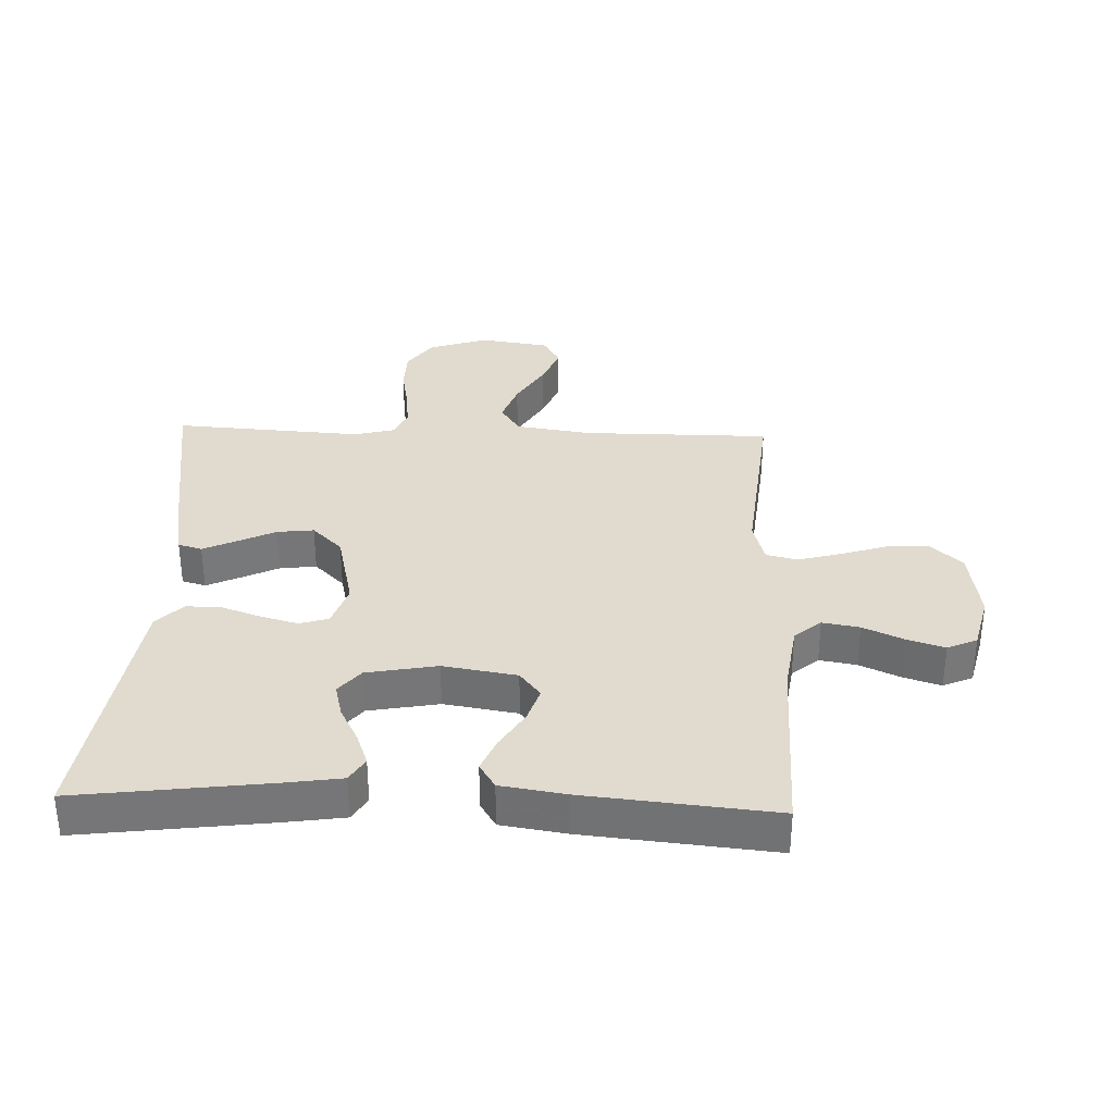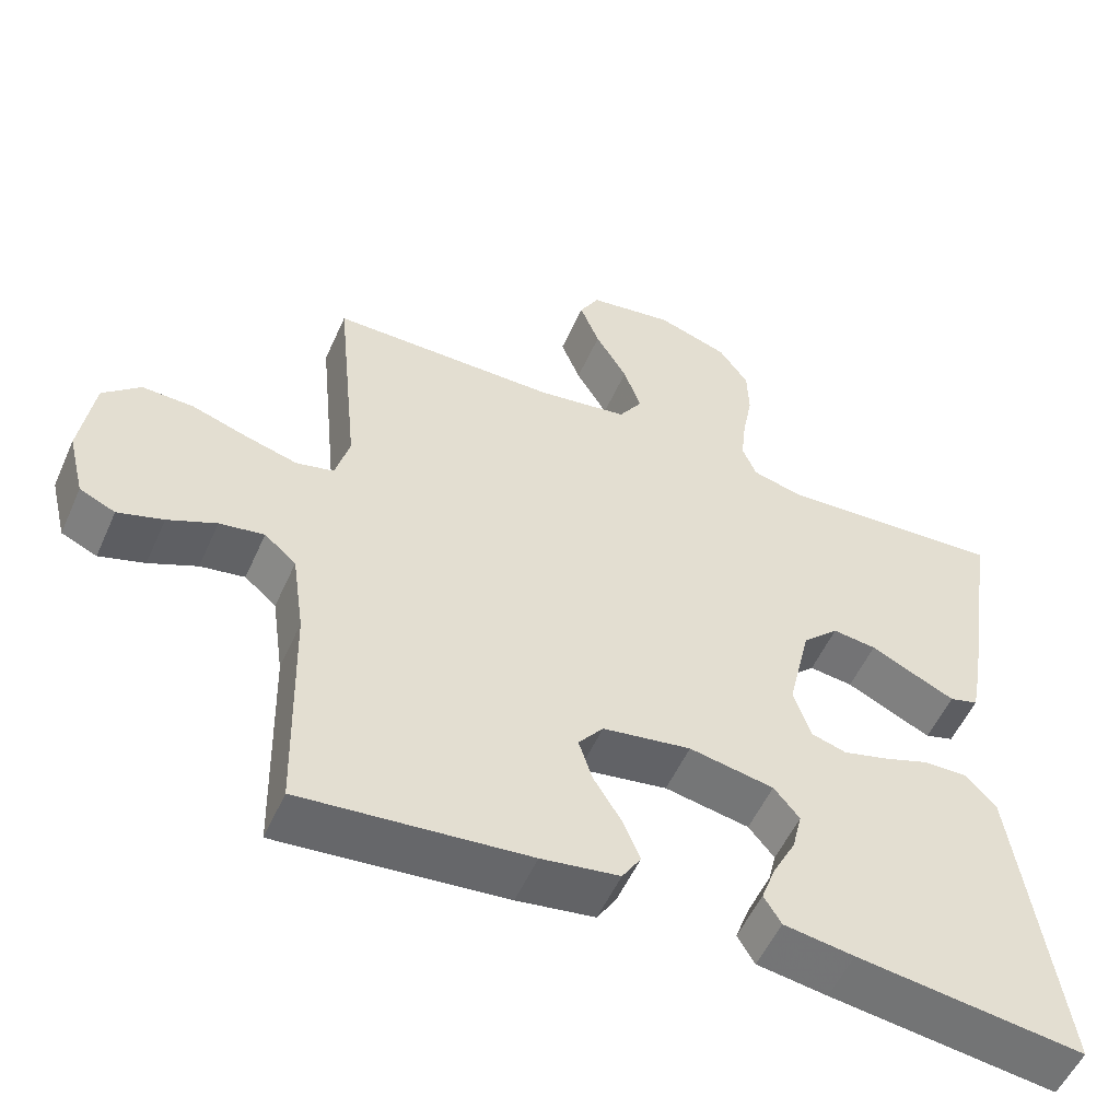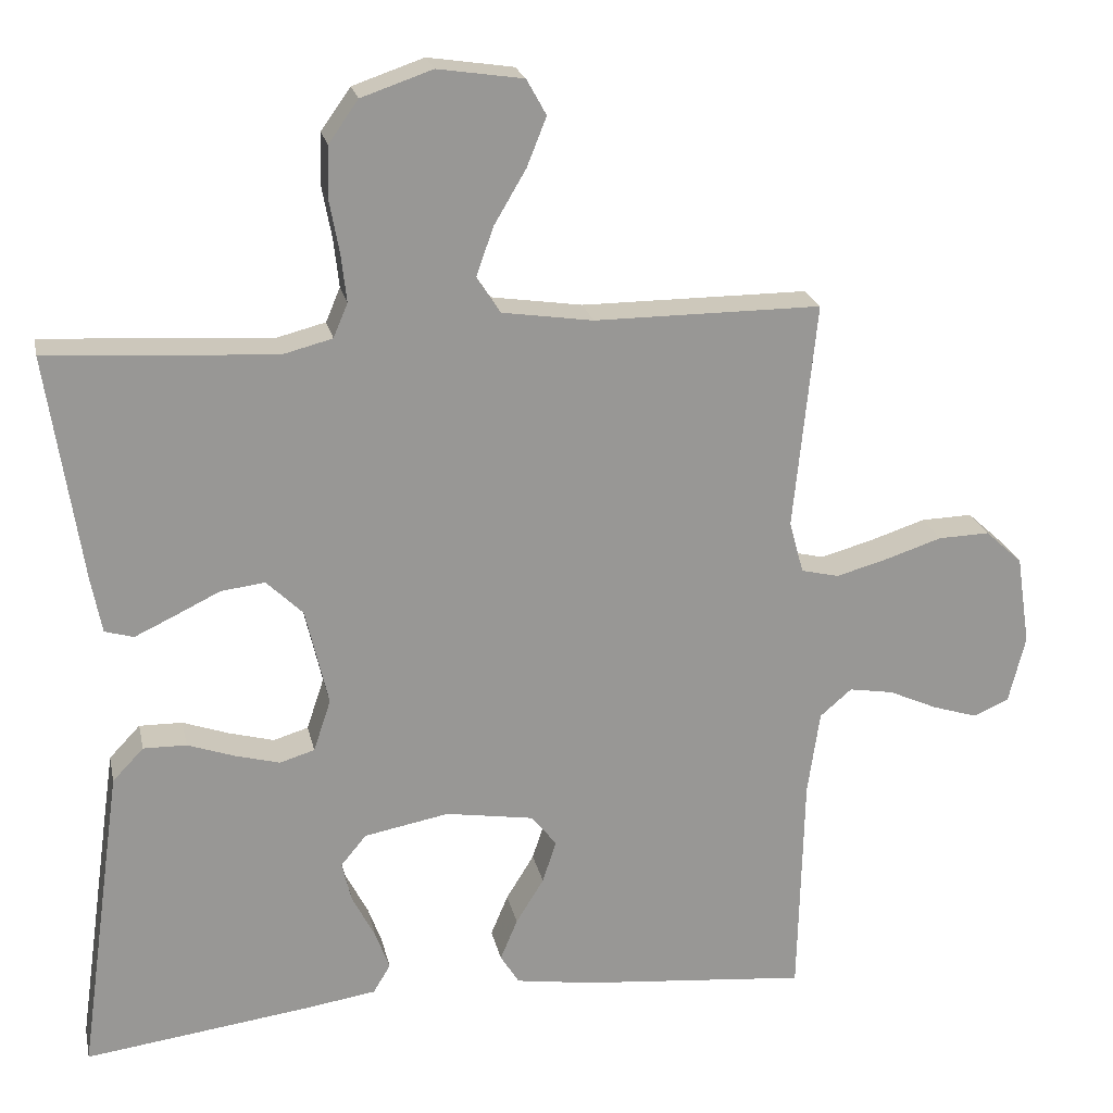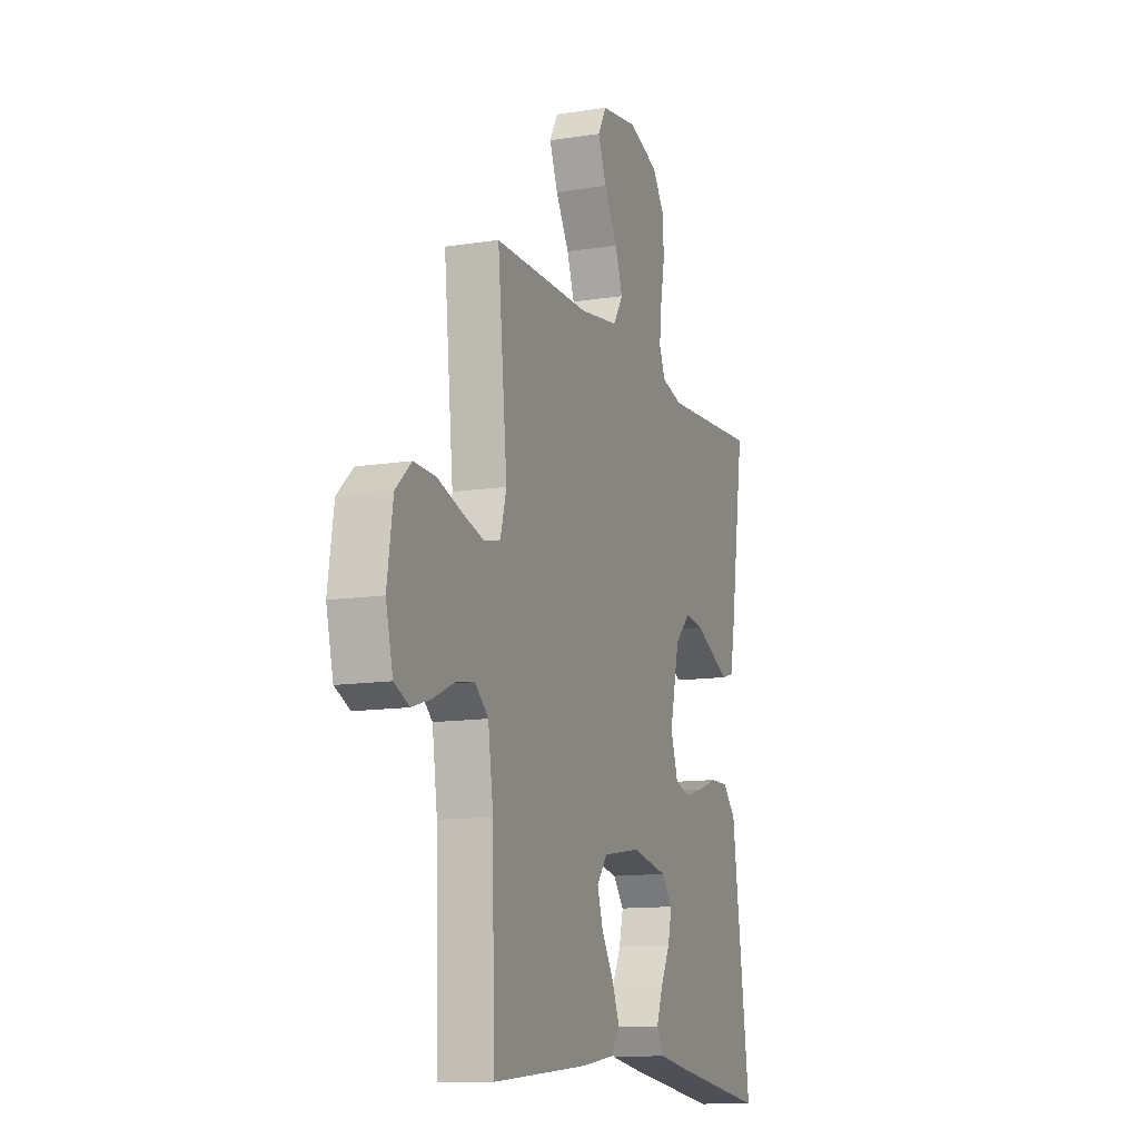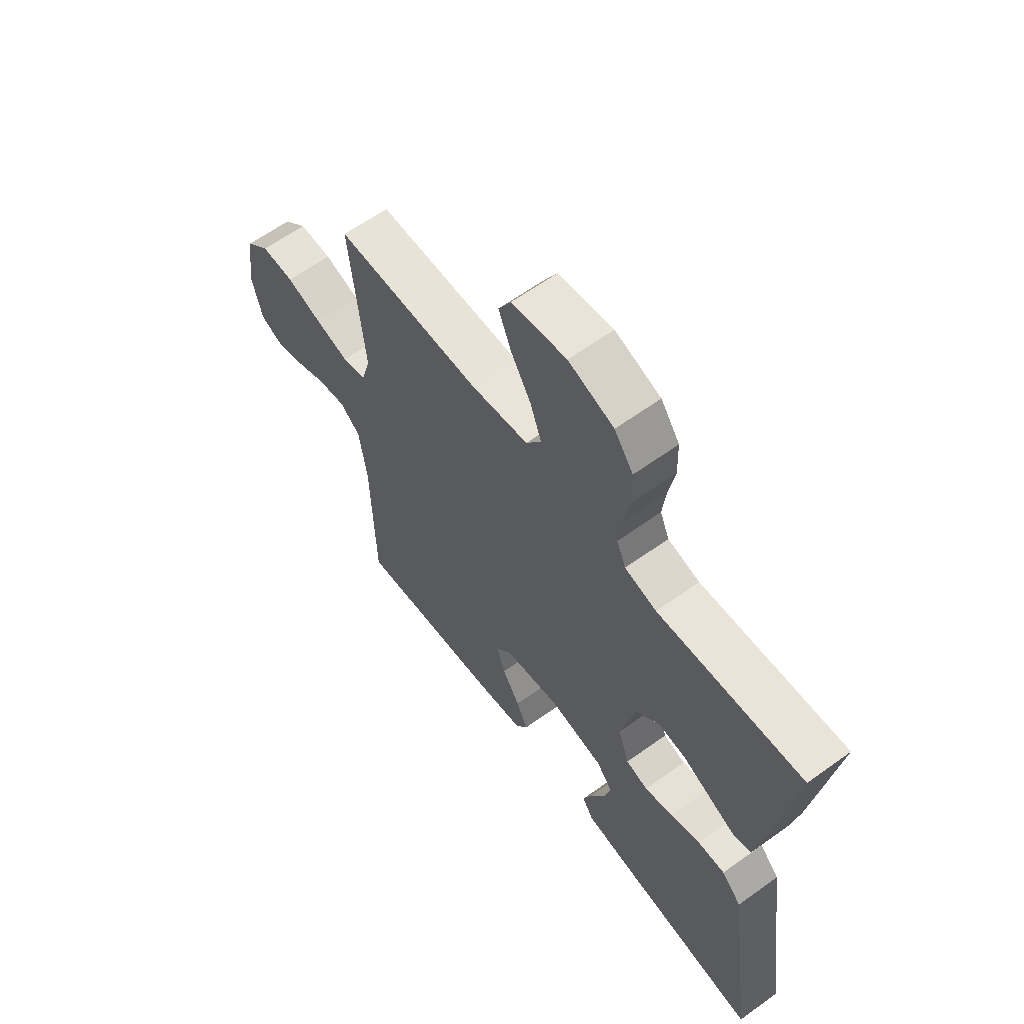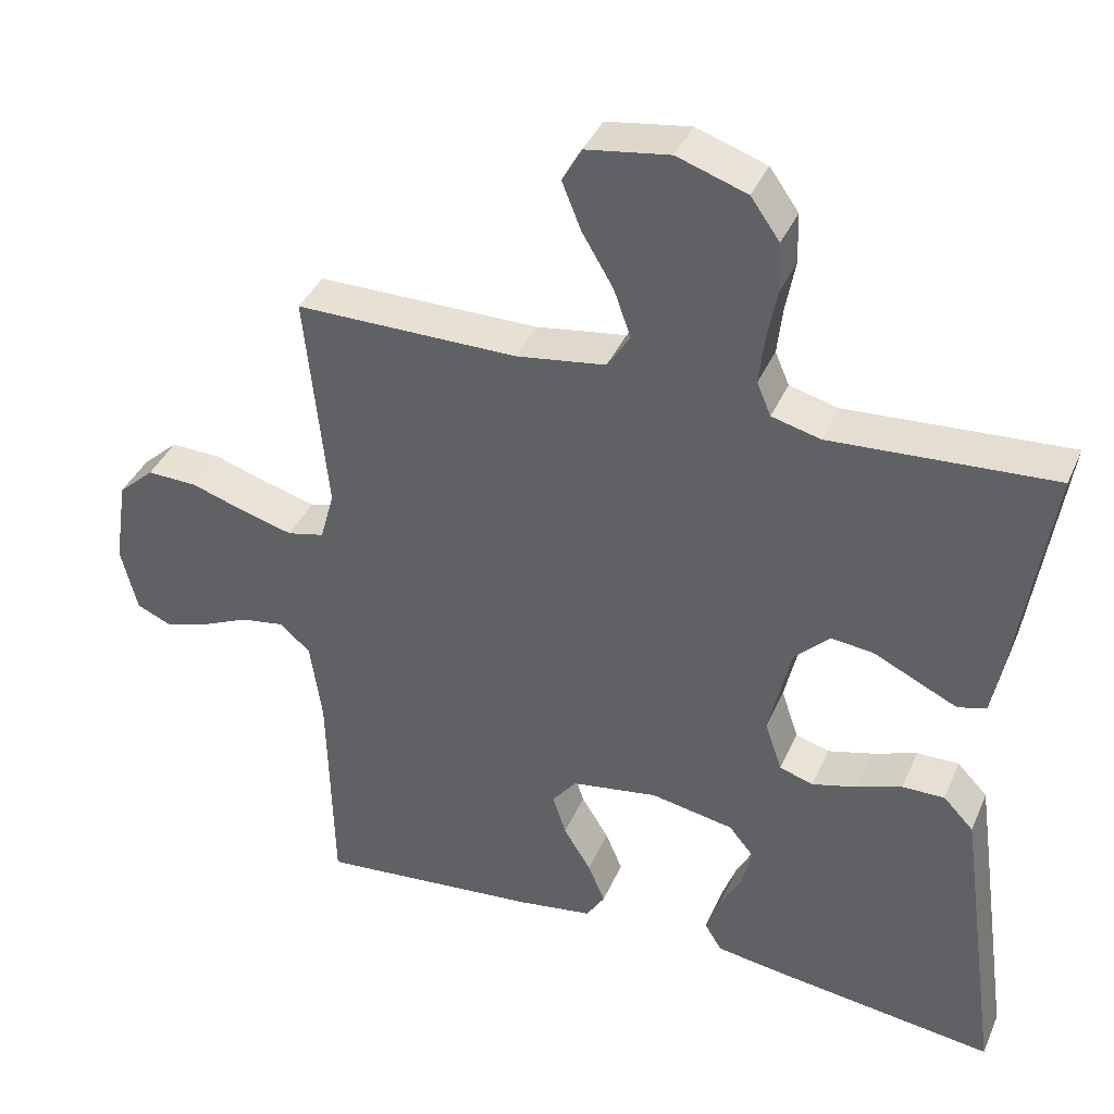
<metadata>
{"format":"obj","ext":"obj","renderer":"f3d","projection":"perspective","resolution":1024,"background":"white","views":[{"elev":33.5,"azim":-177.9,"up":"+Y"},{"elev":-54.0,"azim":-23.8,"up":"+Z"},{"elev":22.0,"azim":168.0,"up":"+Z"},{"elev":-12.3,"azim":-69.7,"up":"+Z"},{"elev":62.1,"azim":53.8,"up":"+Z"},{"elev":38.8,"azim":21.9,"up":"+Z"}]}
</metadata>
<code>
v -0.5 0.07 0.5
v -0.2 0.07 0.5
v -0.079 0.07 0.518
v -0.048 0.07 0.566
v -0.071 0.07 0.631
v -0.113 0.07 0.702
v -0.139 0.07 0.767
v -0.113 0.07 0.814
v 0 0.07 0.831
v 0.094 0.07 0.799
v 0.133 0.07 0.744
v 0.135 0.07 0.676
v 0.122 0.07 0.606
v 0.115 0.07 0.543
v 0.134 0.07 0.498
v 0.2 0.07 0.481
v 0.5 0.07 0.5
v 0.455 0.07 0.2
v 0.441 0.07 0.126
v 0.403 0.07 0.115
v 0.35 0.07 0.14
v 0.29 0.07 0.169
v 0.232 0.07 0.176
v 0.184 0.07 0.129
v 0.154 0.07 0
v 0.177 0.07 -0.069
v 0.223 0.07 -0.083
v 0.282 0.07 -0.067
v 0.344 0.07 -0.045
v 0.401 0.07 -0.044
v 0.442 0.07 -0.087
v 0.458 0.07 -0.2
v 0.5 0.07 -0.5
v 0.2 0.07 -0.461
v 0.107 0.07 -0.447
v 0.084 0.07 -0.409
v 0.103 0.07 -0.357
v 0.133 0.07 -0.299
v 0.146 0.07 -0.245
v 0.112 0.07 -0.204
v 0 0.07 -0.183
v -0.117 0.07 -0.202
v -0.15 0.07 -0.244
v -0.132 0.07 -0.3
v -0.095 0.07 -0.36
v -0.072 0.07 -0.415
v -0.097 0.07 -0.455
v -0.2 0.07 -0.471
v -0.5 0.07 -0.5
v -0.507 0.07 -0.2
v -0.523 0.07 -0.088
v -0.565 0.07 -0.052
v -0.624 0.07 -0.062
v -0.688 0.07 -0.091
v -0.748 0.07 -0.11
v -0.795 0.07 -0.089
v -0.817 0.07 0
v -0.799 0.07 0.119
v -0.75 0.07 0.164
v -0.682 0.07 0.162
v -0.608 0.07 0.138
v -0.539 0.07 0.119
v -0.489 0.07 0.131
v -0.47 0.07 0.2
v -0.5 0 0.5
v -0.2 0 0.5
v -0.079 0 0.518
v -0.048 0 0.566
v -0.071 0 0.631
v -0.113 0 0.702
v -0.139 0 0.767
v -0.113 0 0.814
v 0 0 0.831
v 0.094 0 0.799
v 0.133 0 0.744
v 0.135 0 0.676
v 0.122 0 0.606
v 0.115 0 0.543
v 0.134 0 0.498
v 0.2 0 0.481
v 0.5 0 0.5
v 0.455 0 0.2
v 0.441 0 0.126
v 0.403 0 0.115
v 0.35 0 0.14
v 0.29 0 0.169
v 0.232 0 0.176
v 0.184 0 0.129
v 0.154 0 0
v 0.177 0 -0.069
v 0.223 0 -0.083
v 0.282 0 -0.067
v 0.344 0 -0.045
v 0.401 0 -0.044
v 0.442 0 -0.087
v 0.458 0 -0.2
v 0.5 0 -0.5
v 0.2 0 -0.461
v 0.107 0 -0.447
v 0.084 0 -0.409
v 0.103 0 -0.357
v 0.133 0 -0.299
v 0.146 0 -0.245
v 0.112 0 -0.204
v 0 0 -0.183
v -0.117 0 -0.202
v -0.15 0 -0.244
v -0.132 0 -0.3
v -0.095 0 -0.36
v -0.072 0 -0.415
v -0.097 0 -0.455
v -0.2 0 -0.471
v -0.5 0 -0.5
v -0.507 0 -0.2
v -0.523 0 -0.088
v -0.565 0 -0.052
v -0.624 0 -0.062
v -0.688 0 -0.091
v -0.748 0 -0.11
v -0.795 0 -0.089
v -0.817 0 0
v -0.799 0 0.119
v -0.75 0 0.164
v -0.682 0 0.162
v -0.608 0 0.138
v -0.539 0 0.119
v -0.489 0 0.131
v -0.47 0 0.2
f 59 60 61
f 58 59 61
f 57 58 61
f 56 57 61
f 55 56 61
f 54 55 61
f 53 54 61
f 52 53 61 62
f 51 52 62 63
f 48 49 50
f 47 48 50
f 46 47 50
f 45 46 50
f 44 45 50
f 51 63 64
f 50 51 64
f 44 50 64
f 43 44 64
f 36 37 38
f 35 36 38
f 34 35 38
f 33 34 38
f 32 33 38
f 31 32 38
f 30 31 38
f 29 30 38
f 28 29 38
f 27 28 38 39
f 26 27 39 40
f 20 21 22
f 19 20 22
f 18 19 22
f 17 18 22
f 16 17 22
f 15 16 22 23
f 14 15 23 24
f 11 12 13
f 10 11 13
f 9 10 13
f 8 9 13
f 7 8 13
f 6 7 13
f 5 6 13
f 4 5 13 14
f 14 24 25
f 4 14 25
f 3 4 25
f 64 1 2
f 43 64 2
f 42 43 2
f 26 40 41
f 26 41 42
f 25 26 42
f 3 25 42
f 2 3 42
f 125 124 123
f 125 123 122
f 125 122 121
f 125 121 120
f 125 120 119
f 125 119 118
f 125 118 117
f 126 125 117 116
f 127 126 116 115
f 114 113 112
f 114 112 111
f 114 111 110
f 114 110 109
f 114 109 108
f 128 127 115
f 128 115 114
f 128 114 108
f 128 108 107
f 102 101 100
f 102 100 99
f 102 99 98
f 102 98 97
f 102 97 96
f 102 96 95
f 102 95 94
f 102 94 93
f 102 93 92
f 103 102 92 91
f 104 103 91 90
f 86 85 84
f 86 84 83
f 86 83 82
f 86 82 81
f 86 81 80
f 87 86 80 79
f 88 87 79 78
f 77 76 75
f 77 75 74
f 77 74 73
f 77 73 72
f 77 72 71
f 77 71 70
f 77 70 69
f 78 77 69 68
f 89 88 78
f 89 78 68
f 89 68 67
f 66 65 128
f 66 128 107
f 66 107 106
f 105 104 90
f 106 105 90
f 106 90 89
f 106 89 67
f 106 67 66
f 1 65 66 2
f 2 66 67 3
f 3 67 68 4
f 4 68 69 5
f 5 69 70 6
f 6 70 71 7
f 7 71 72 8
f 8 72 73 9
f 9 73 74 10
f 10 74 75 11
f 11 75 76 12
f 12 76 77 13
f 13 77 78 14
f 14 78 79 15
f 15 79 80 16
f 16 80 81 17
f 17 81 82 18
f 18 82 83 19
f 19 83 84 20
f 20 84 85 21
f 21 85 86 22
f 22 86 87 23
f 23 87 88 24
f 24 88 89 25
f 25 89 90 26
f 26 90 91 27
f 27 91 92 28
f 28 92 93 29
f 29 93 94 30
f 30 94 95 31
f 31 95 96 32
f 32 96 97 33
f 33 97 98 34
f 34 98 99 35
f 35 99 100 36
f 36 100 101 37
f 37 101 102 38
f 38 102 103 39
f 39 103 104 40
f 40 104 105 41
f 41 105 106 42
f 42 106 107 43
f 43 107 108 44
f 44 108 109 45
f 45 109 110 46
f 46 110 111 47
f 47 111 112 48
f 48 112 113 49
f 49 113 114 50
f 50 114 115 51
f 51 115 116 52
f 52 116 117 53
f 53 117 118 54
f 54 118 119 55
f 55 119 120 56
f 56 120 121 57
f 57 121 122 58
f 58 122 123 59
f 59 123 124 60
f 60 124 125 61
f 61 125 126 62
f 62 126 127 63
f 63 127 128 64
f 64 128 65 1

</code>
